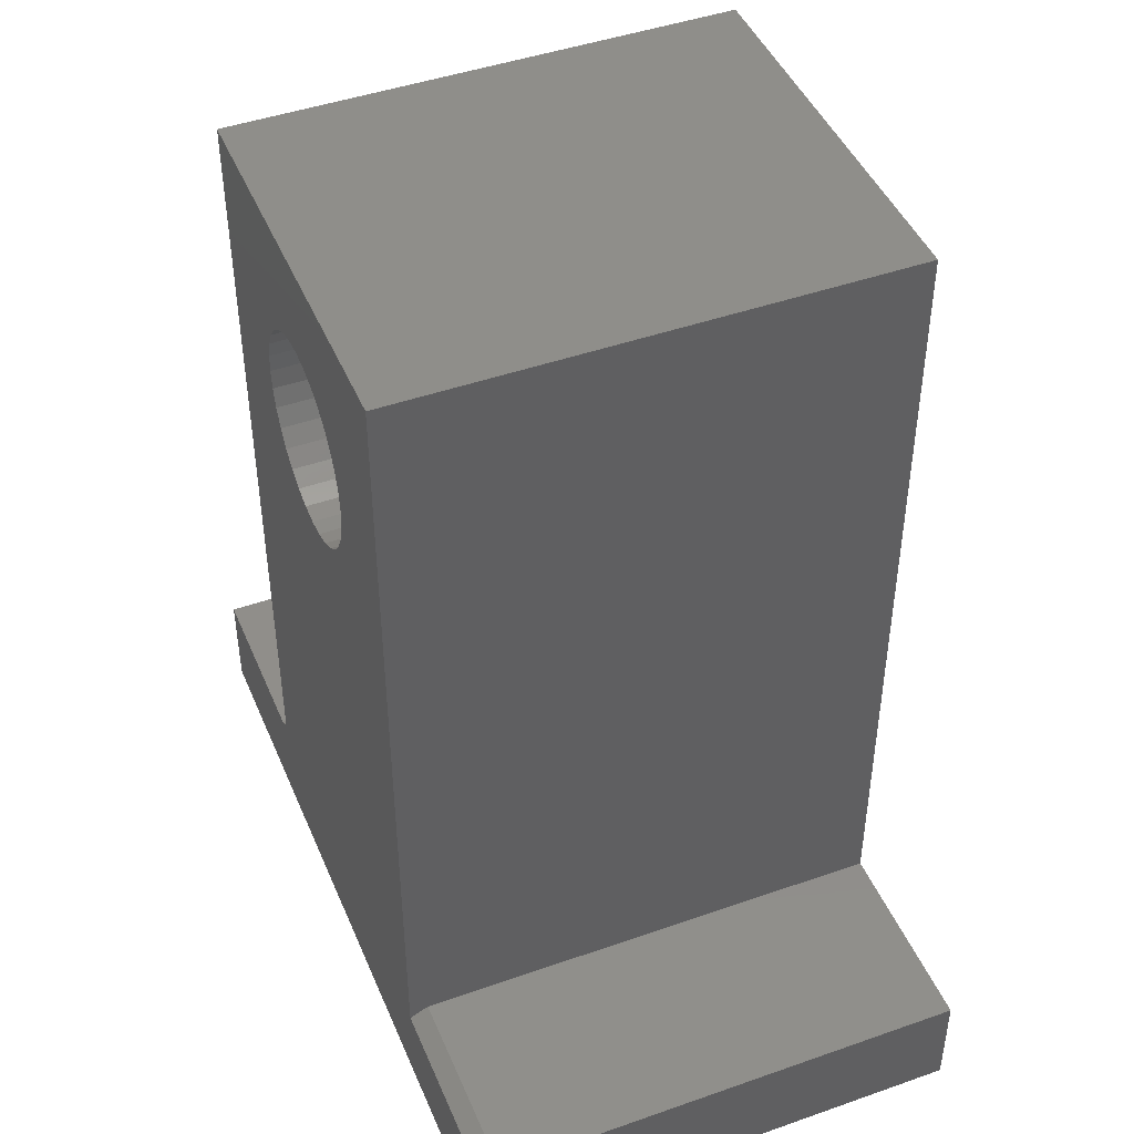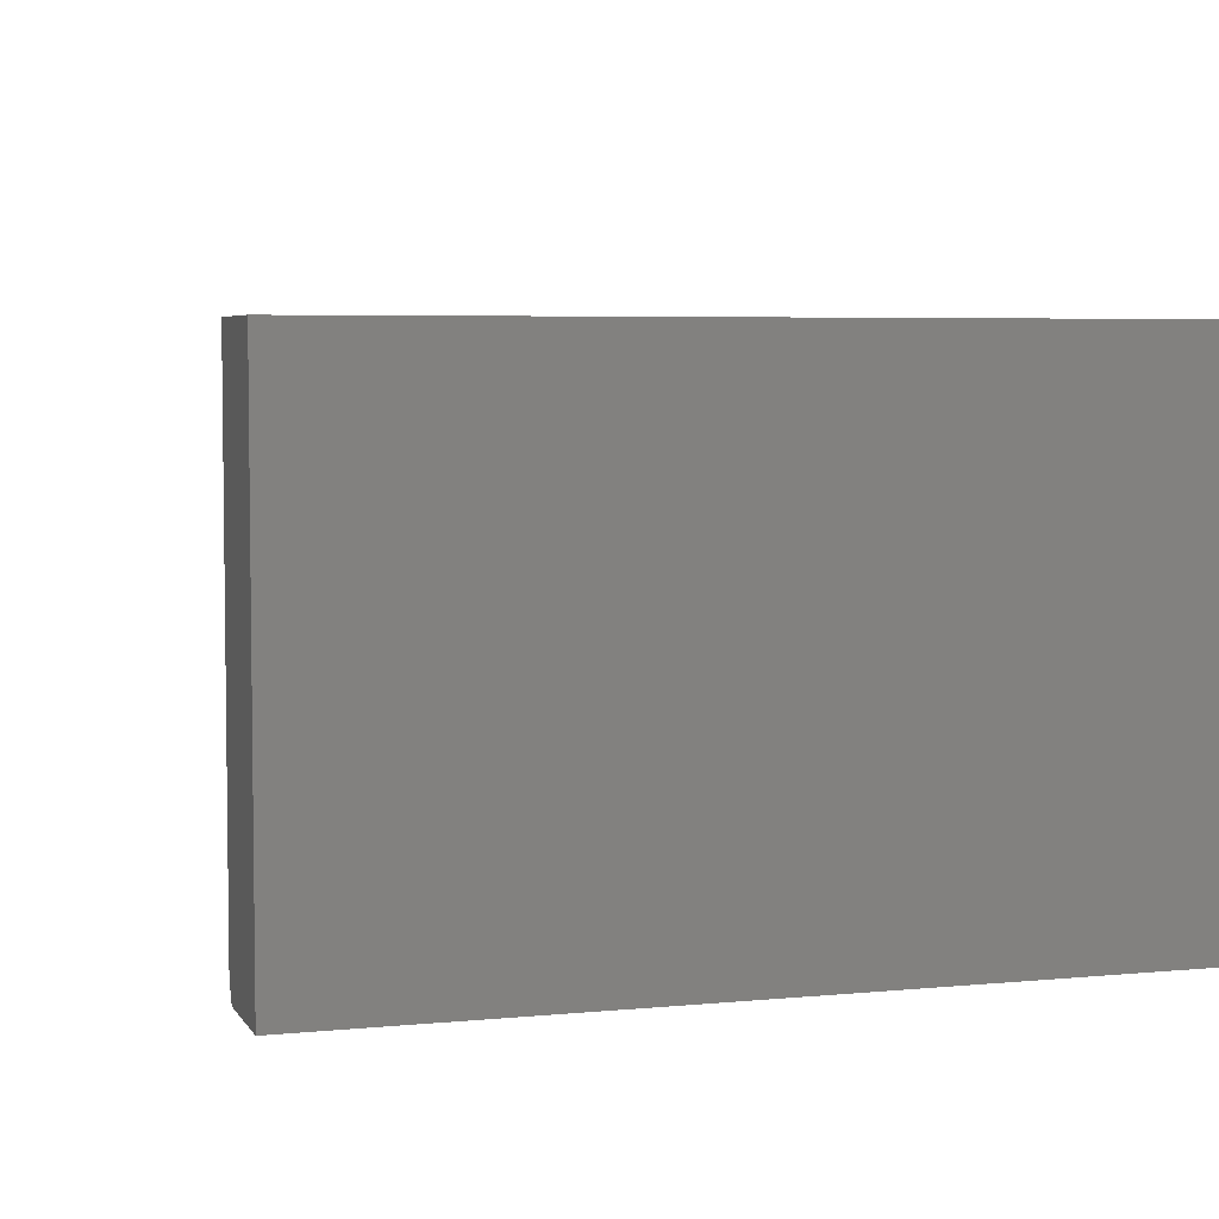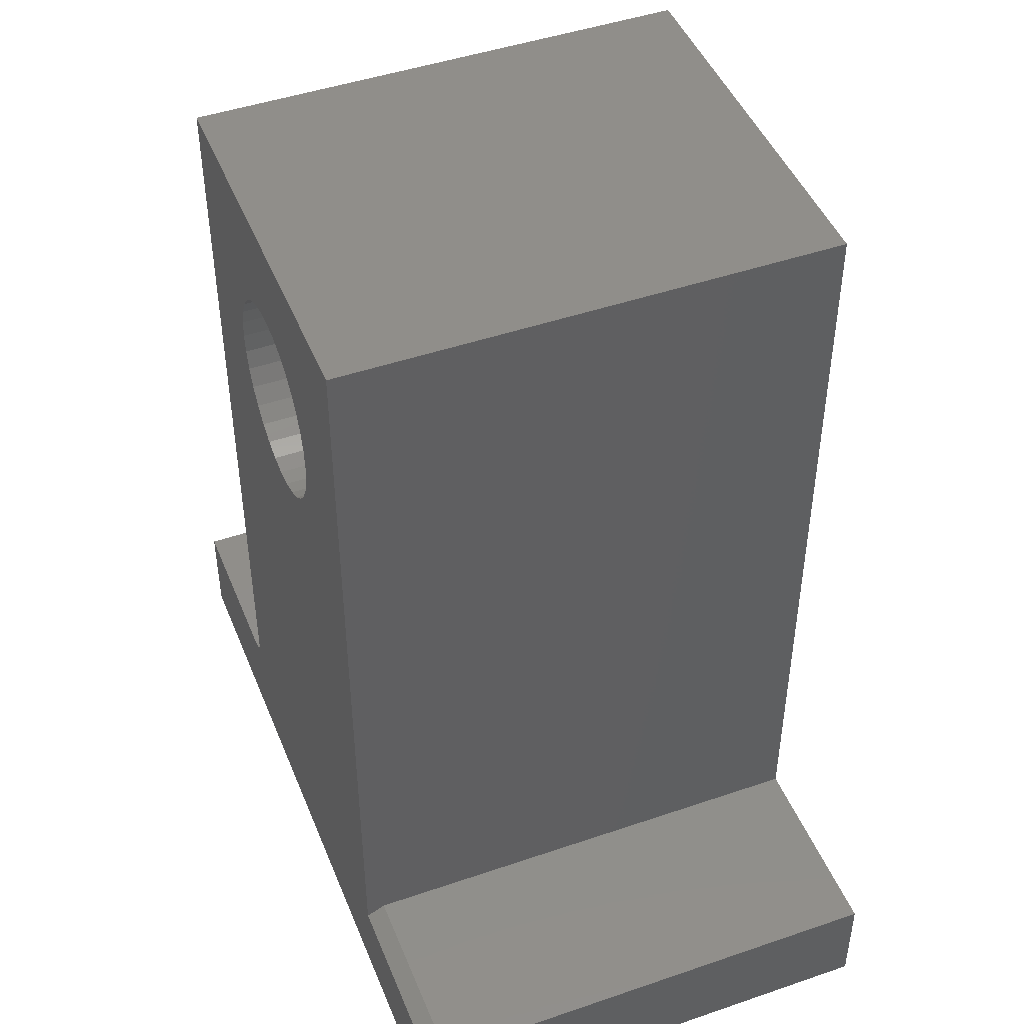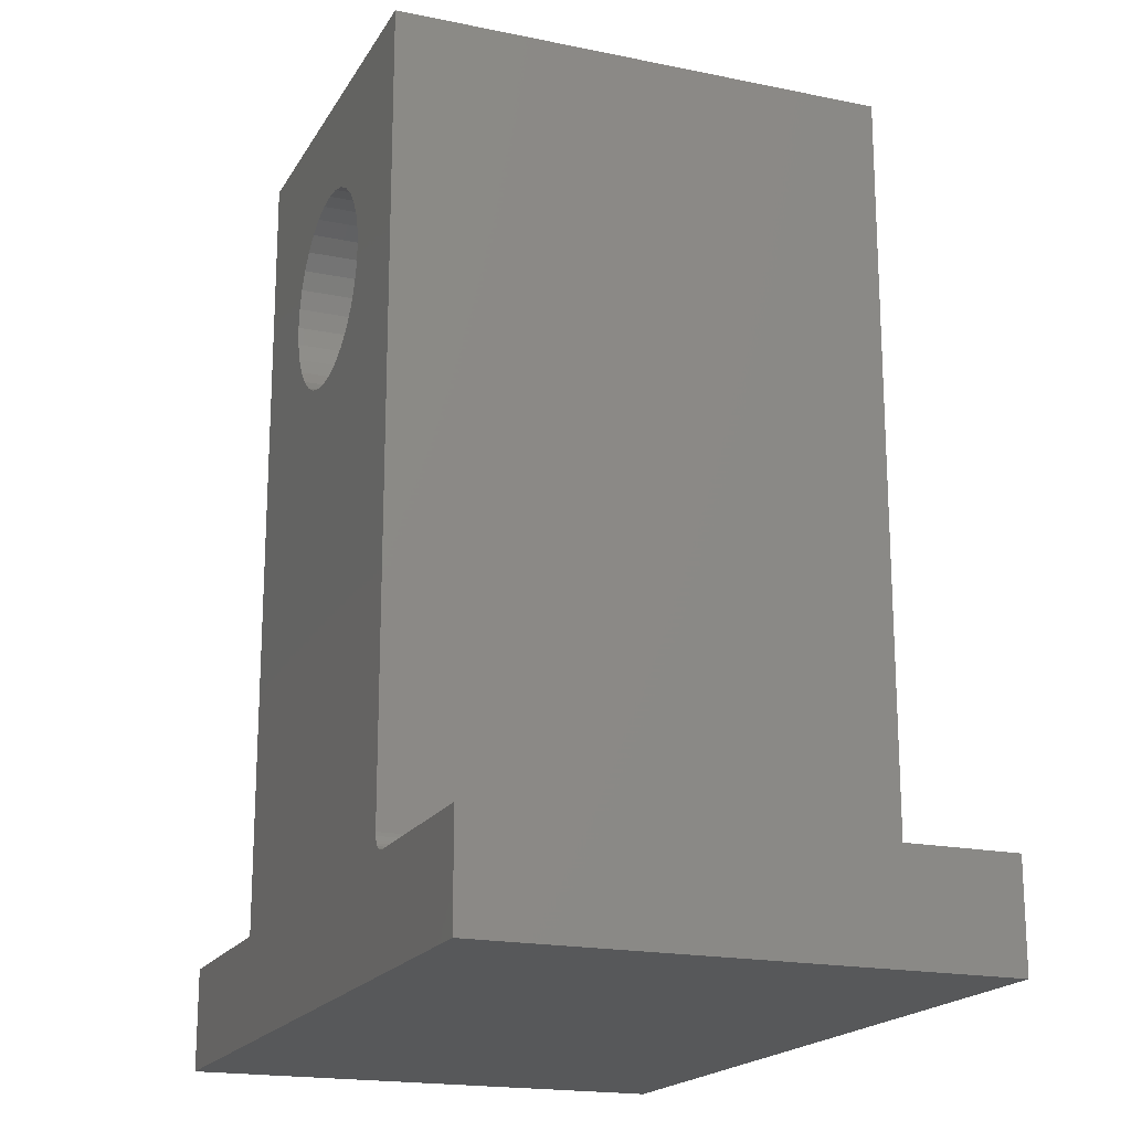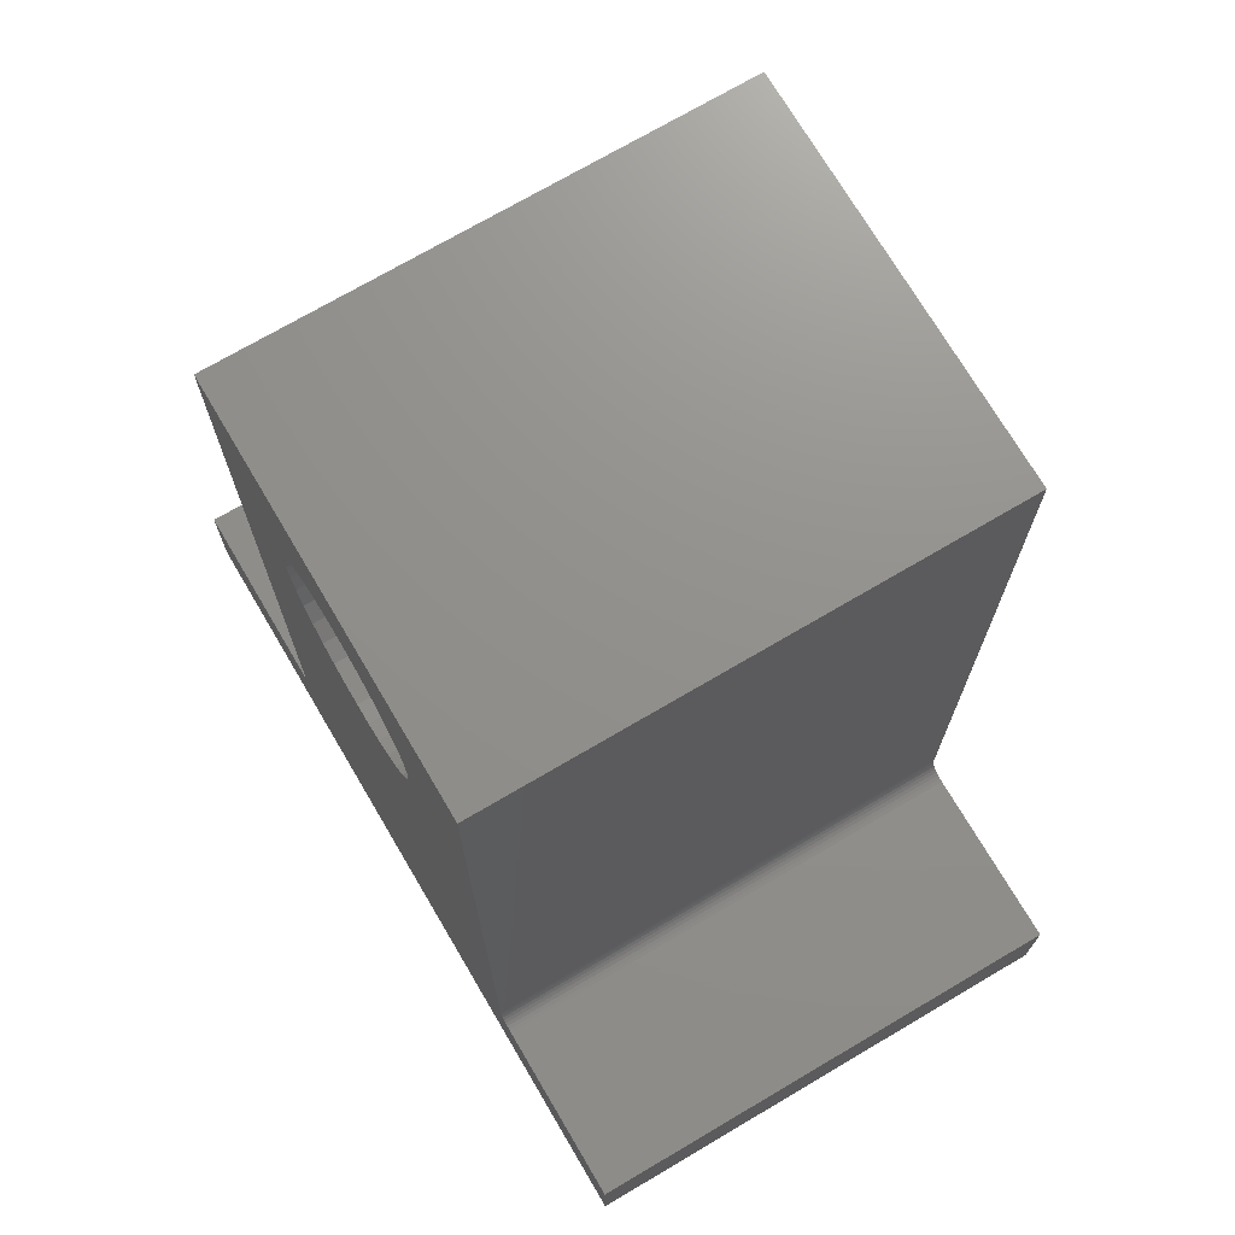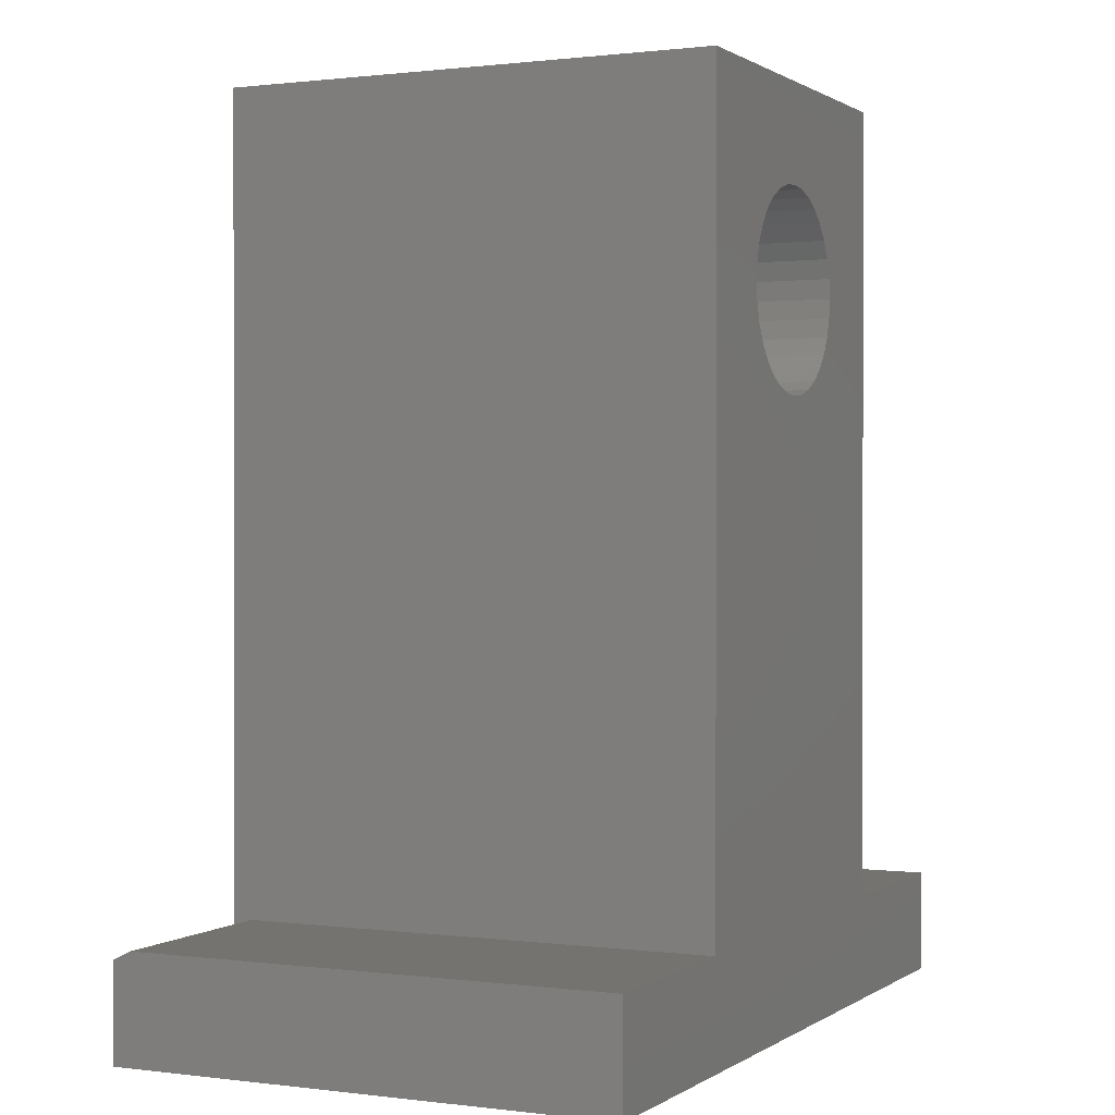
<metadata>
{"format":"stl","ext":"stl","renderer":"f3d","projection":"perspective","resolution":1024,"background":"white","views":[{"elev":45.2,"azim":67.9,"up":"+Z"},{"elev":5.0,"azim":162.6,"up":"+Y"},{"elev":46.2,"azim":68.6,"up":"+Z"},{"elev":-18.7,"azim":-111.6,"up":"+Z"},{"elev":72.2,"azim":-120.5,"up":"+Z"},{"elev":0.7,"azim":115.5,"up":"+Z"}]}
</metadata>
<code>
# stl→obj: 98 verts, 196 faces
v -0.1467 -0.4141 0.08684
v -0.2969 -0.4141 0
v -0.1437 -0.4141 0.08714
v -0.2969 -0.4141 0.08684
v 0.2005 -0.4141 0.75
v -0.1311 -0.4141 0.75
v 0.01985 -0.4141 0.6672
v 0.03602 -0.4141 0.6688
v 0.05219 -0.4141 0.6672
v 0.06774 -0.4141 0.6625
v 0.08207 -0.4141 0.6549
v 0.09464 -0.4141 0.6446
v 0.1049 -0.4141 0.632
v 0.1126 -0.4141 0.6177
v 0.1173 -0.4141 0.6021
v 0.1189 -0.4141 0.5859
v 0.1173 -0.4141 0.5698
v 0.1126 -0.4141 0.5542
v 0.2005 -0.4141 0.07903
v 0.3663 -0.4141 -4.061e-17
v 0.3663 -0.4141 0.07903
v -0.1311 -0.4141 0.1025
v -0.1314 -0.4141 0.09942
v -0.1323 -0.4141 0.09649
v -0.1337 -0.4141 0.09379
v -0.1357 -0.4141 0.09142
v -0.138 -0.4141 0.08948
v -0.1407 -0.4141 0.08803
v 0.03602 -0.4141 0.503
v 0.01985 -0.4141 0.5046
v 0.004297 -0.4141 0.5094
v -0.01003 -0.4141 0.517
v -0.0226 -0.4141 0.5273
v -0.0329 -0.4141 0.5399
v -0.04057 -0.4141 0.5542
v -0.04528 -0.4141 0.5698
v -0.04688 -0.4141 0.5859
v -0.04528 -0.4141 0.6021
v -0.04057 -0.4141 0.6177
v -0.0329 -0.4141 0.632
v -0.0226 -0.4141 0.6446
v -0.01003 -0.4141 0.6549
v 0.004297 -0.4141 0.6625
v 0.1049 -0.4141 0.5399
v 0.09464 -0.4141 0.5273
v 0.08207 -0.4141 0.517
v 0.06774 -0.4141 0.5094
v 0.05219 -0.4141 0.5046
v -0.1437 8.505e-18 0.08714
v -0.2969 0 0
v -0.1467 8.336e-18 0.08684
v -0.2969 1.066e-33 0.08684
v 0.2005 2.761e-17 0.75
v 0.2005 2.761e-17 0.08684
v 0.1126 2.273e-17 0.5542
v 0.1173 2.299e-17 0.5698
v 0.1189 5.177e-18 0.5859
v 0.1173 2.299e-17 0.6021
v 0.1126 2.273e-17 0.6177
v 0.1049 2.231e-17 0.632
v 0.09464 2.173e-17 0.6446
v 0.08207 2.104e-17 0.6549
v 0.06774 2.024e-17 0.6625
v 0.05219 1.938e-17 0.6672
v 0.03602 1.848e-17 0.6688
v 0.01985 1.758e-17 0.6672
v -0.1311 9.203e-18 0.75
v 0.3663 3.681e-17 -4.061e-17
v -0.1407 8.668e-18 0.08803
v -0.138 8.818e-18 0.08948
v -0.1357 8.949e-18 0.09142
v -0.1337 9.057e-18 0.09379
v -0.1323 9.137e-18 0.09649
v -0.1314 9.186e-18 0.09942
v -0.1311 9.203e-18 0.1025
v 0.3663 3.681e-17 0.08684
v -0.04057 1.423e-17 0.5542
v -0.0329 1.465e-17 0.5399
v -0.0226 1.523e-17 0.5273
v -0.01003 1.592e-17 0.517
v 0.004297 1.672e-17 0.5094
v 0.01985 1.758e-17 0.5046
v 0.03602 1.848e-17 0.503
v 0.004297 1.672e-17 0.6625
v -0.01003 1.592e-17 0.6549
v -0.0226 1.523e-17 0.6446
v -0.0329 1.465e-17 0.632
v -0.04057 1.423e-17 0.6177
v -0.04528 1.397e-17 0.6021
v -0.04688 -5.177e-18 0.5859
v -0.04528 1.397e-17 0.5698
v 0.05219 1.938e-17 0.5046
v 0.06774 2.024e-17 0.5094
v 0.08207 2.104e-17 0.517
v 0.09464 2.173e-17 0.5273
v 0.1049 2.231e-17 0.5399
v 0.3663 -0.3984 0.08684
v 0.2005 -0.3984 0.08684
f 1 2 3
f 1 4 2
f 5 6 7
f 5 7 8
f 5 8 9
f 5 9 10
f 5 10 11
f 5 11 12
f 5 12 13
f 5 13 14
f 5 14 15
f 5 15 16
f 5 16 17
f 5 17 18
f 5 18 19
f 20 21 19
f 20 19 22
f 20 22 23
f 20 23 24
f 20 24 25
f 20 25 26
f 20 26 27
f 20 27 28
f 20 28 3
f 20 3 2
f 22 19 29
f 22 29 30
f 22 30 31
f 22 31 32
f 22 32 33
f 22 33 34
f 22 34 35
f 6 22 35
f 6 35 36
f 6 36 37
f 6 37 38
f 6 38 39
f 6 39 40
f 6 40 41
f 6 41 42
f 6 42 43
f 6 43 7
f 19 18 44
f 19 44 45
f 19 45 46
f 19 46 47
f 19 47 48
f 19 48 29
f 49 50 51
f 50 52 51
f 53 54 55
f 53 55 56
f 53 56 57
f 53 57 58
f 53 58 59
f 53 59 60
f 53 60 61
f 53 61 62
f 53 62 63
f 53 63 64
f 53 64 65
f 53 65 66
f 53 66 67
f 68 50 49
f 68 49 69
f 68 69 70
f 68 70 71
f 68 71 72
f 68 72 73
f 68 73 74
f 68 74 75
f 68 75 54
f 68 54 76
f 75 77 78
f 75 78 79
f 75 79 80
f 75 80 81
f 75 81 82
f 75 82 83
f 75 83 54
f 67 66 84
f 67 84 85
f 67 85 86
f 67 86 87
f 67 87 88
f 67 88 89
f 67 89 90
f 67 90 91
f 67 91 77
f 67 77 75
f 54 83 92
f 54 92 93
f 54 93 94
f 54 94 95
f 54 95 96
f 54 96 55
f 83 48 92
f 92 48 47
f 92 47 93
f 93 47 46
f 93 46 94
f 94 46 45
f 94 45 95
f 95 45 44
f 95 44 96
f 96 44 18
f 96 18 55
f 55 18 17
f 55 17 56
f 56 17 16
f 56 16 57
f 48 83 29
f 29 83 82
f 29 82 30
f 30 82 81
f 30 81 31
f 31 81 80
f 31 80 32
f 32 80 79
f 32 79 33
f 33 79 78
f 33 78 34
f 34 78 77
f 34 77 35
f 35 77 91
f 35 91 36
f 36 91 90
f 36 90 37
f 65 7 66
f 66 7 43
f 66 43 84
f 84 43 42
f 84 42 85
f 85 42 41
f 85 41 86
f 86 41 40
f 86 40 87
f 87 40 39
f 87 39 88
f 88 39 38
f 88 38 89
f 89 38 37
f 89 37 90
f 7 65 8
f 8 65 64
f 8 64 9
f 9 64 63
f 9 63 10
f 10 63 62
f 10 62 11
f 11 62 61
f 11 61 12
f 12 61 60
f 12 60 13
f 13 60 59
f 13 59 14
f 14 59 58
f 14 58 15
f 15 58 57
f 15 57 16
f 1 51 4
f 4 51 52
f 6 67 22
f 22 67 75
f 71 25 72
f 72 25 24
f 72 24 73
f 73 24 23
f 73 23 74
f 74 23 22
f 74 22 75
f 25 71 26
f 26 71 70
f 26 70 27
f 27 70 69
f 27 69 28
f 28 69 49
f 28 49 3
f 3 49 51
f 3 51 1
f 53 67 5
f 5 67 6
f 97 76 98
f 98 76 54
f 68 76 20
f 20 76 97
f 20 97 21
f 5 19 98
f 5 98 54
f 5 54 53
f 52 50 4
f 4 50 2
f 19 21 98
f 98 21 97
f 2 50 20
f 20 50 68

</code>
